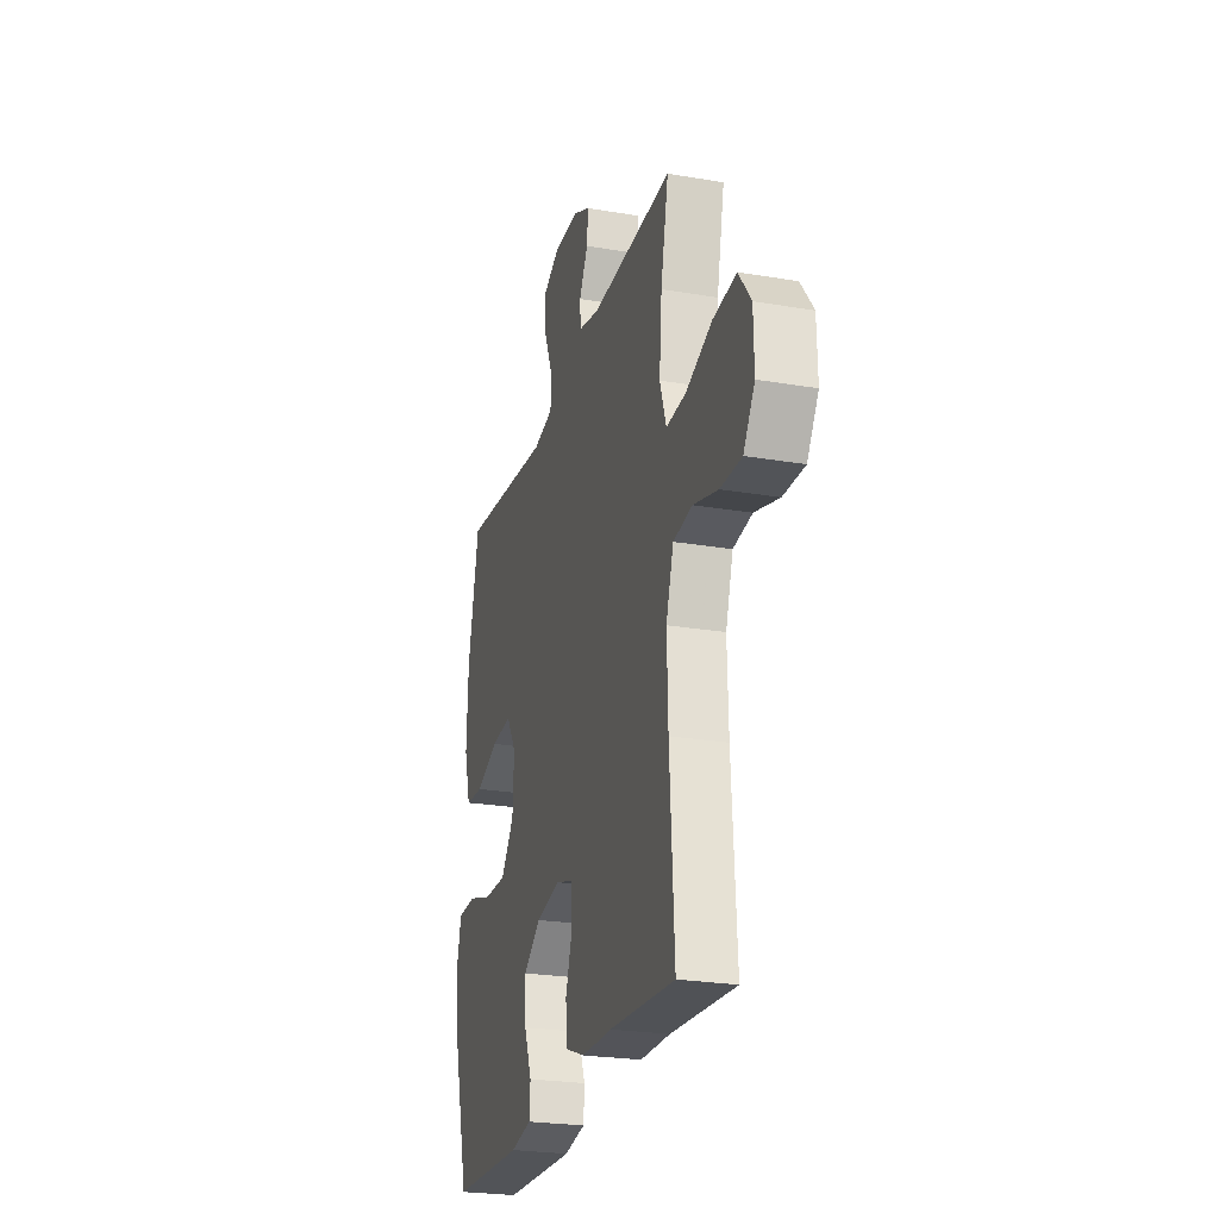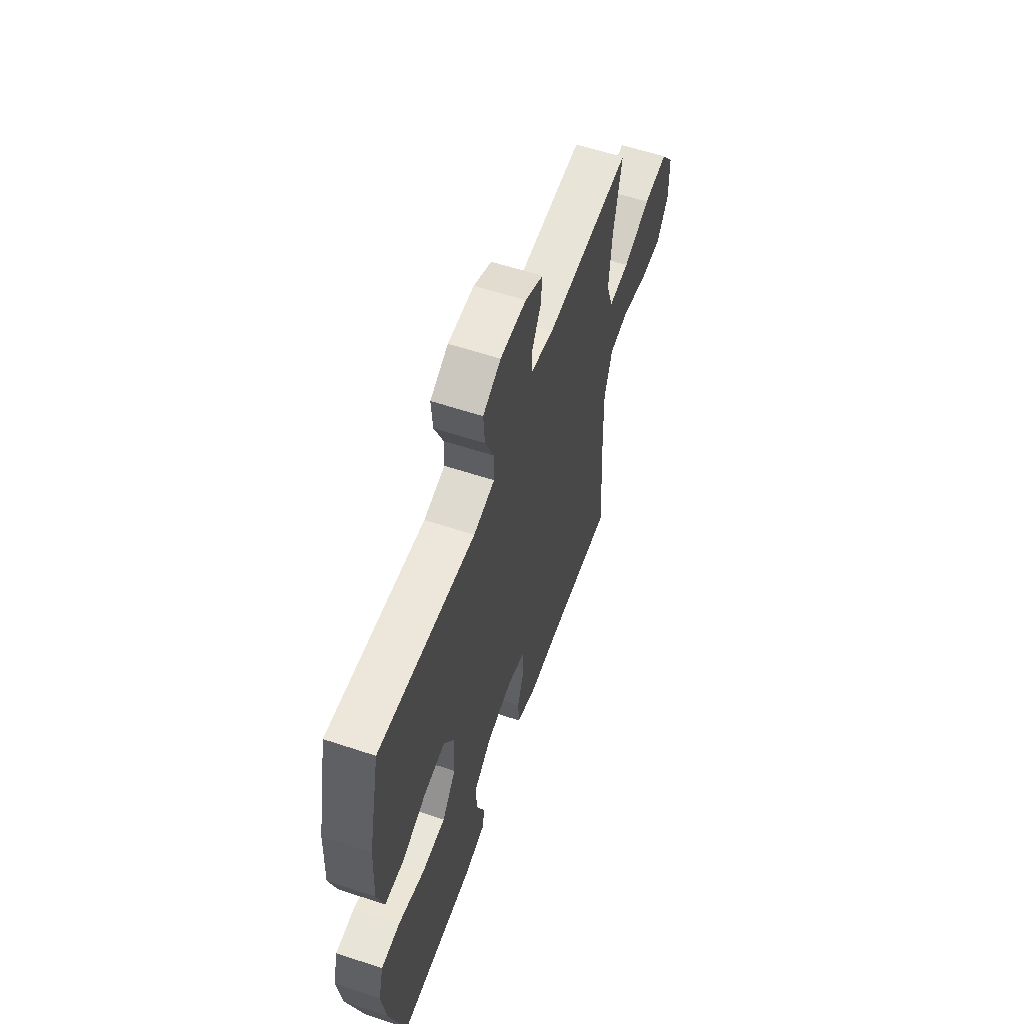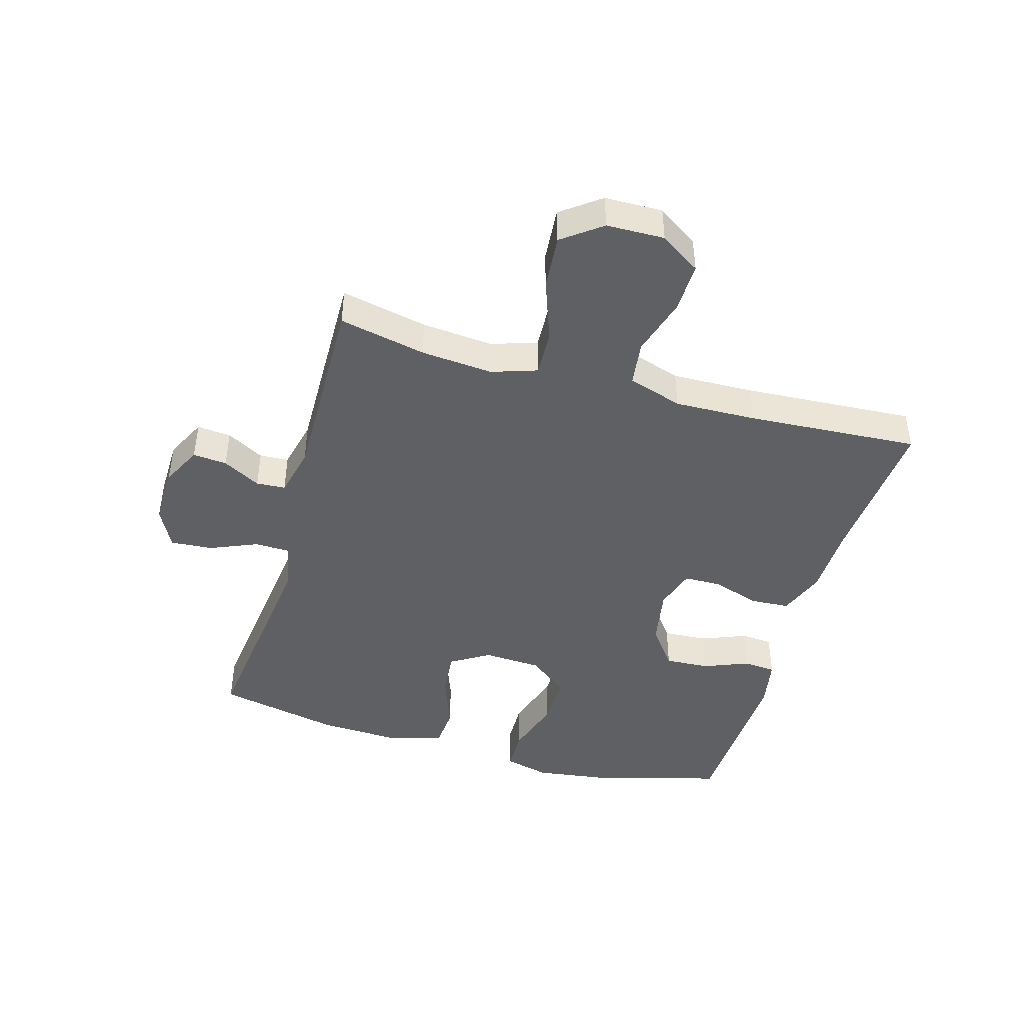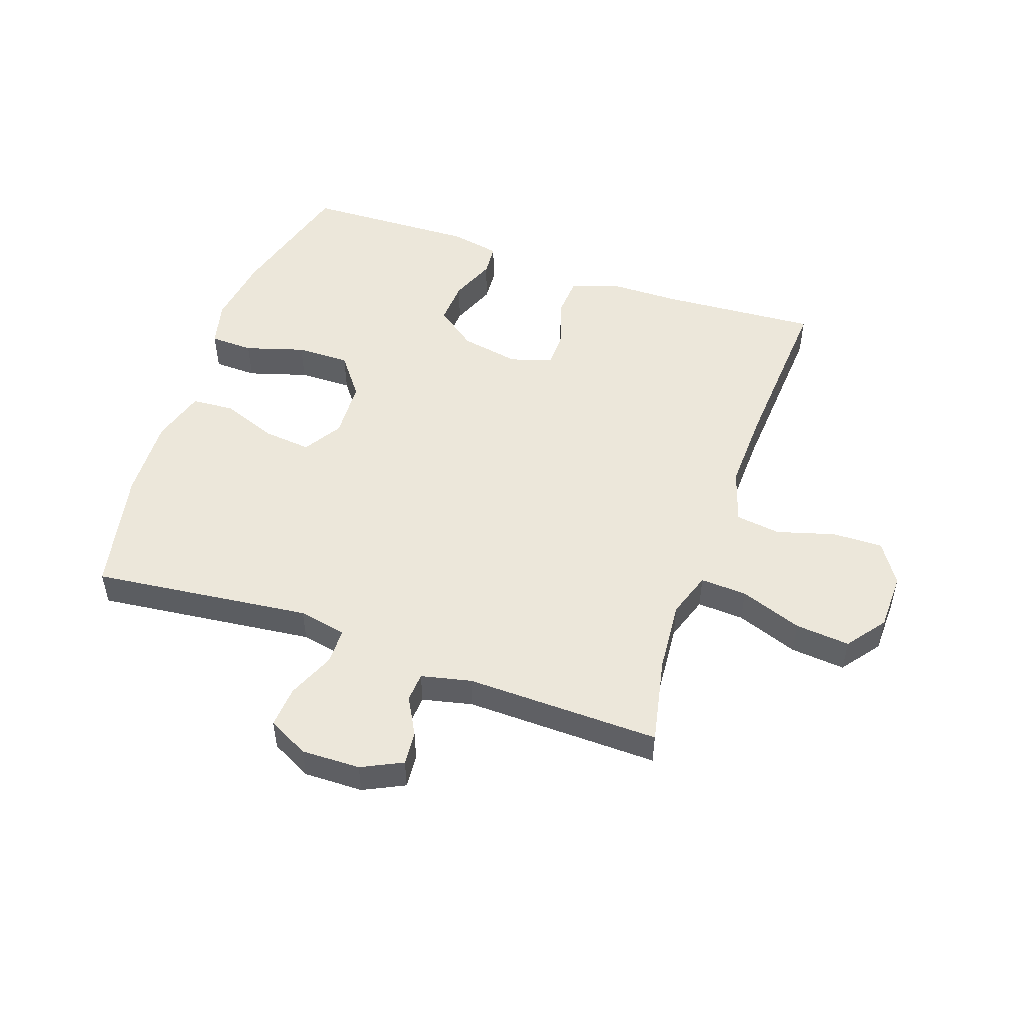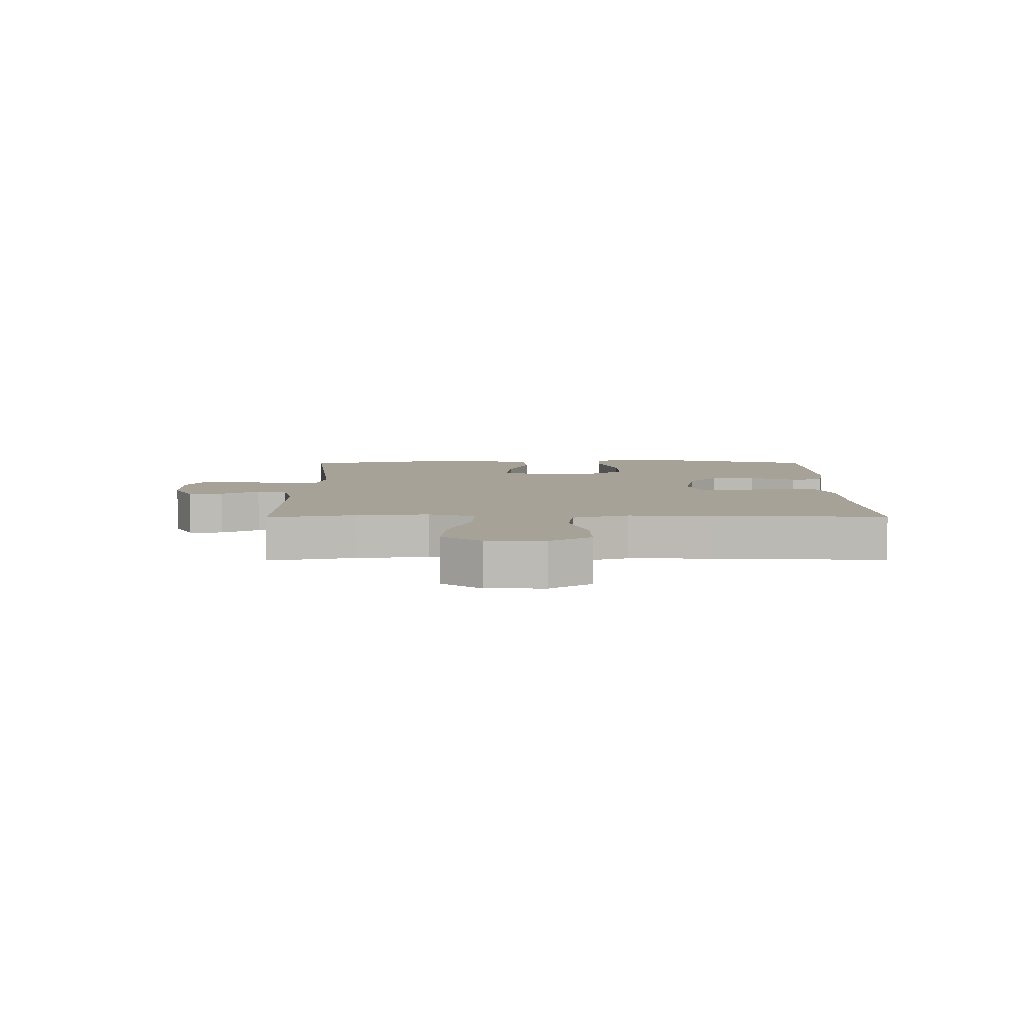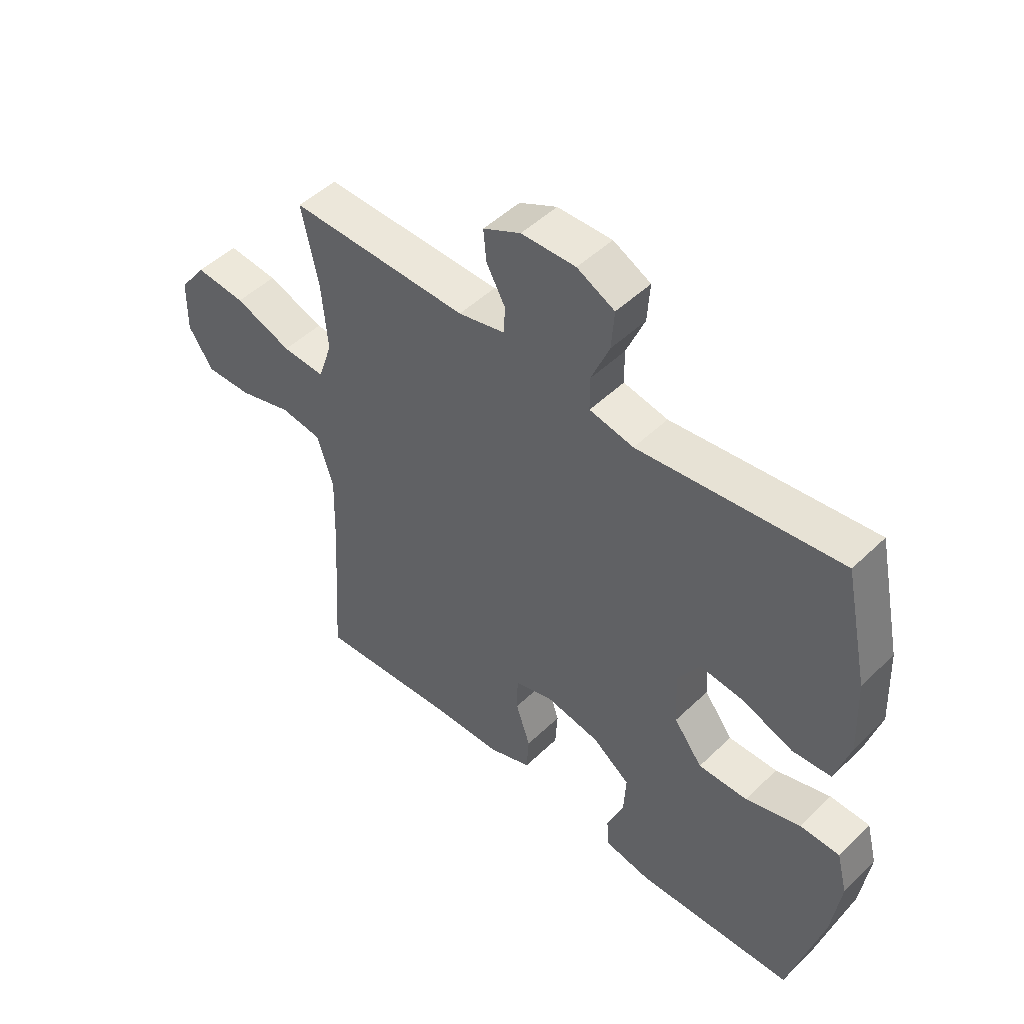
<metadata>
{"format":"obj","ext":"obj","renderer":"f3d","projection":"perspective","resolution":1024,"background":"white","views":[{"elev":-24.7,"azim":74.5,"up":"+Z"},{"elev":58.7,"azim":-71.0,"up":"+Z"},{"elev":-44.0,"azim":73.9,"up":"+Y"},{"elev":50.7,"azim":19.3,"up":"+Y"},{"elev":6.4,"azim":89.6,"up":"+Y"},{"elev":48.6,"azim":-136.9,"up":"+Z"}]}
</metadata>
<code>
v -0.5 0.07 -0.5
v -0.56 0.07 -0.28
v -0.576 0.07 -0.163
v -0.557 0.07 -0.088
v -0.486 0.07 -0.086
v -0.388 0.07 -0.116
v -0.3 0.07 -0.117
v -0.249 0.07 -0.05
v -0.244 0.07 0.046
v -0.283 0.07 0.109
v -0.362 0.07 0.101
v -0.453 0.07 0.067
v -0.523 0.07 0.072
v -0.549 0.07 0.161
v -0.543 0.07 0.297
v -0.5 0.07 0.5
v -0.14 0.07 0.458
v -0.061 0.07 0.474
v -0.06 0.07 0.533
v -0.093 0.07 0.611
v -0.098 0.07 0.68
v -0.031 0.07 0.714
v 0.066 0.07 0.712
v 0.133 0.07 0.679
v 0.128 0.07 0.623
v 0.094 0.07 0.561
v 0.097 0.07 0.513
v 0.18 0.07 0.494
v 0.5 0.07 0.5
v 0.47 0.07 0.357
v 0.46 0.07 0.239
v 0.485 0.07 0.164
v 0.562 0.07 0.168
v 0.664 0.07 0.205
v 0.754 0.07 0.213
v 0.802 0.07 0.149
v 0.804 0.07 0.054
v 0.76 0.07 -0.013
v 0.677 0.07 -0.011
v 0.581 0.07 0.017
v 0.507 0.07 0.007
v 0.478 0.07 -0.083
v 0.482 0.07 -0.218
v 0.5 0.07 -0.5
v 0.244 0.07 -0.482
v 0.126 0.07 -0.48
v 0.048 0.07 -0.451
v 0.044 0.07 -0.386
v 0.07 0.07 -0.308
v 0.069 0.07 -0.246
v 0 0.07 -0.225
v -0.097 0.07 -0.243
v -0.164 0.07 -0.293
v -0.16 0.07 -0.366
v -0.13 0.07 -0.441
v -0.134 0.07 -0.494
v -0.217 0.07 -0.51
v -0.5 0 -0.5
v -0.56 0 -0.28
v -0.576 0 -0.163
v -0.557 0 -0.088
v -0.486 0 -0.086
v -0.388 0 -0.116
v -0.3 0 -0.117
v -0.249 0 -0.05
v -0.244 0 0.046
v -0.283 0 0.109
v -0.362 0 0.101
v -0.453 0 0.067
v -0.523 0 0.072
v -0.549 0 0.161
v -0.543 0 0.297
v -0.5 0 0.5
v -0.14 0 0.458
v -0.061 0 0.474
v -0.06 0 0.533
v -0.093 0 0.611
v -0.098 0 0.68
v -0.031 0 0.714
v 0.066 0 0.712
v 0.133 0 0.679
v 0.128 0 0.623
v 0.094 0 0.561
v 0.097 0 0.513
v 0.18 0 0.494
v 0.5 0 0.5
v 0.47 0 0.357
v 0.46 0 0.239
v 0.485 0 0.164
v 0.562 0 0.168
v 0.664 0 0.205
v 0.754 0 0.213
v 0.802 0 0.149
v 0.804 0 0.054
v 0.76 0 -0.013
v 0.677 0 -0.011
v 0.581 0 0.017
v 0.507 0 0.007
v 0.478 0 -0.083
v 0.482 0 -0.218
v 0.5 0 -0.5
v 0.244 0 -0.482
v 0.126 0 -0.48
v 0.048 0 -0.451
v 0.044 0 -0.386
v 0.07 0 -0.308
v 0.069 0 -0.246
v 0 0 -0.225
v -0.097 0 -0.243
v -0.164 0 -0.293
v -0.16 0 -0.366
v -0.13 0 -0.441
v -0.134 0 -0.494
v -0.217 0 -0.51
f 54 55 56 57
f 53 54 57 1
f 52 53 1 2
f 51 52 2 3
f 46 47 48 49
f 45 46 49 50
f 43 44 45 50
f 42 43 50 51
f 37 38 39 40
f 37 40 41
f 36 37 41
f 33 34 35 36
f 32 33 36 41
f 31 32 41 42
f 28 29 30
f 27 28 30 31
f 23 24 25 26
f 23 26 27
f 22 23 27
f 19 20 21 22
f 18 19 22 27
f 14 15 16 17
f 14 17 18
f 11 12 13 14
f 10 11 14 18
f 9 10 18 27
f 3 4 5 6
f 3 6 7
f 51 3 7
f 42 51 7 8
f 27 31 42
f 8 9 27 42
f 114 113 112 111
f 58 114 111 110
f 59 58 110 109
f 60 59 109 108
f 106 105 104 103
f 107 106 103 102
f 107 102 101 100
f 108 107 100 99
f 97 96 95 94
f 98 97 94
f 98 94 93
f 93 92 91 90
f 98 93 90 89
f 99 98 89 88
f 87 86 85
f 88 87 85 84
f 83 82 81 80
f 84 83 80
f 84 80 79
f 79 78 77 76
f 84 79 76 75
f 74 73 72 71
f 75 74 71
f 71 70 69 68
f 75 71 68 67
f 84 75 67 66
f 63 62 61 60
f 64 63 60
f 64 60 108
f 65 64 108 99
f 99 88 84
f 99 84 66 65
f 1 58 59 2
f 2 59 60 3
f 3 60 61 4
f 4 61 62 5
f 5 62 63 6
f 6 63 64 7
f 7 64 65 8
f 8 65 66 9
f 9 66 67 10
f 10 67 68 11
f 11 68 69 12
f 12 69 70 13
f 13 70 71 14
f 14 71 72 15
f 15 72 73 16
f 16 73 74 17
f 17 74 75 18
f 18 75 76 19
f 19 76 77 20
f 20 77 78 21
f 21 78 79 22
f 22 79 80 23
f 23 80 81 24
f 24 81 82 25
f 25 82 83 26
f 26 83 84 27
f 27 84 85 28
f 28 85 86 29
f 29 86 87 30
f 30 87 88 31
f 31 88 89 32
f 32 89 90 33
f 33 90 91 34
f 34 91 92 35
f 35 92 93 36
f 36 93 94 37
f 37 94 95 38
f 38 95 96 39
f 39 96 97 40
f 40 97 98 41
f 41 98 99 42
f 42 99 100 43
f 43 100 101 44
f 44 101 102 45
f 45 102 103 46
f 46 103 104 47
f 47 104 105 48
f 48 105 106 49
f 49 106 107 50
f 50 107 108 51
f 51 108 109 52
f 52 109 110 53
f 53 110 111 54
f 54 111 112 55
f 55 112 113 56
f 56 113 114 57
f 57 114 58 1

</code>
